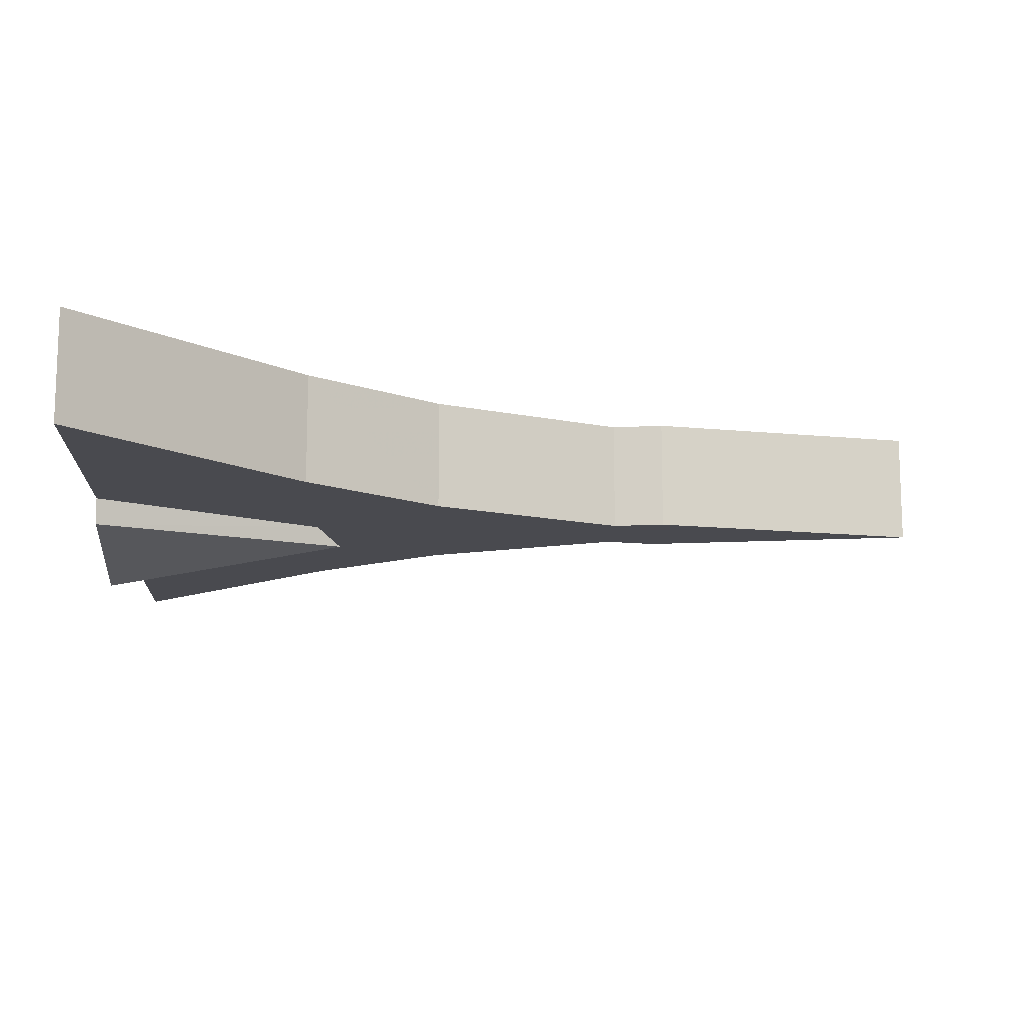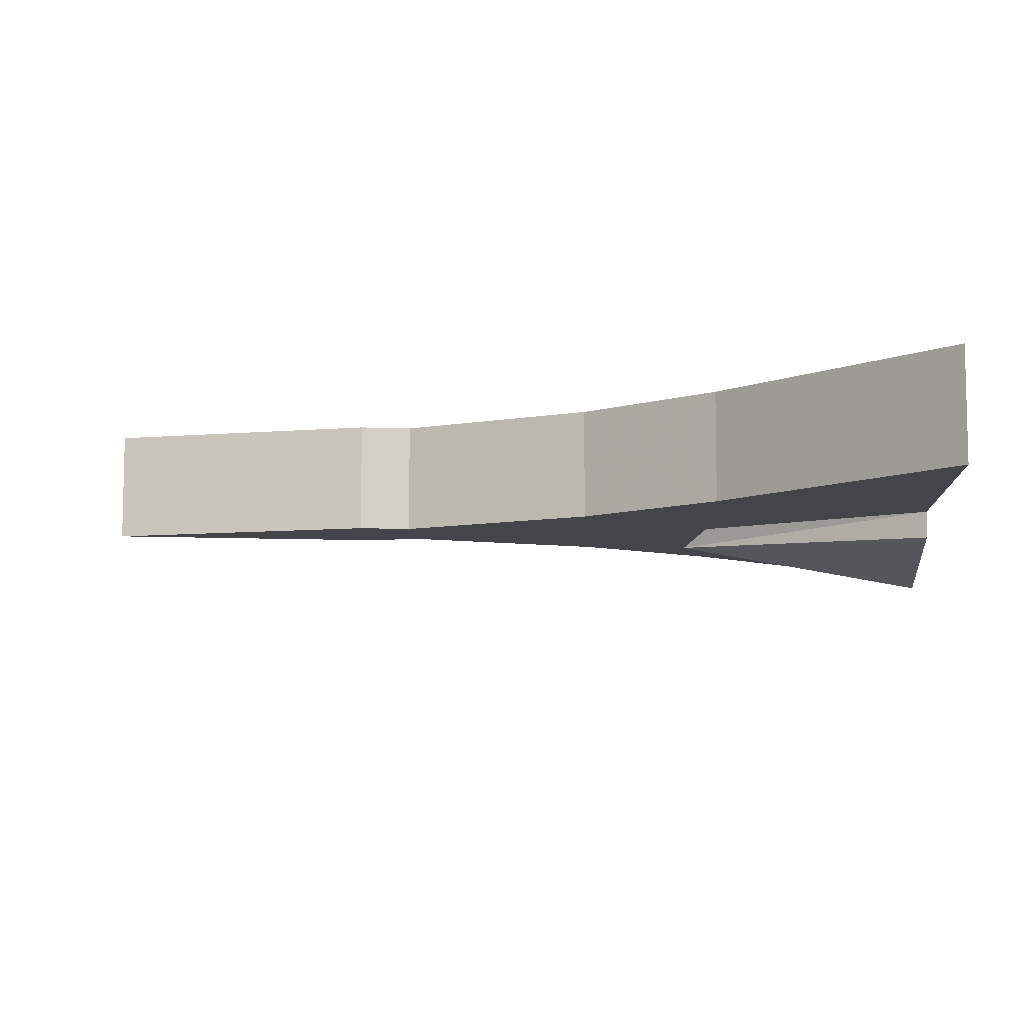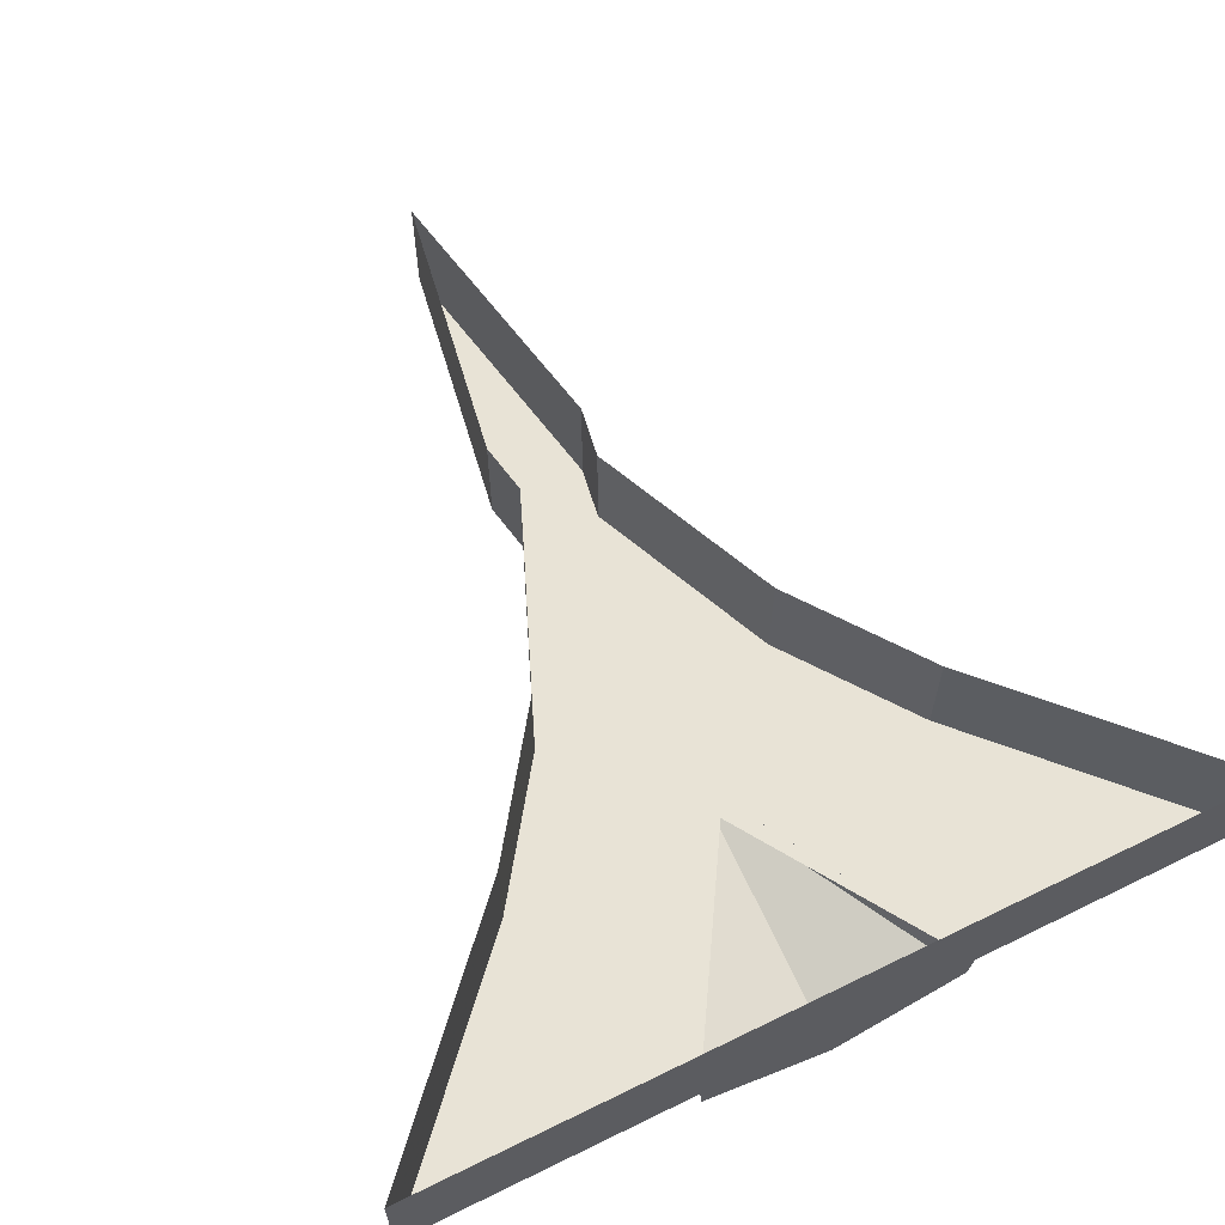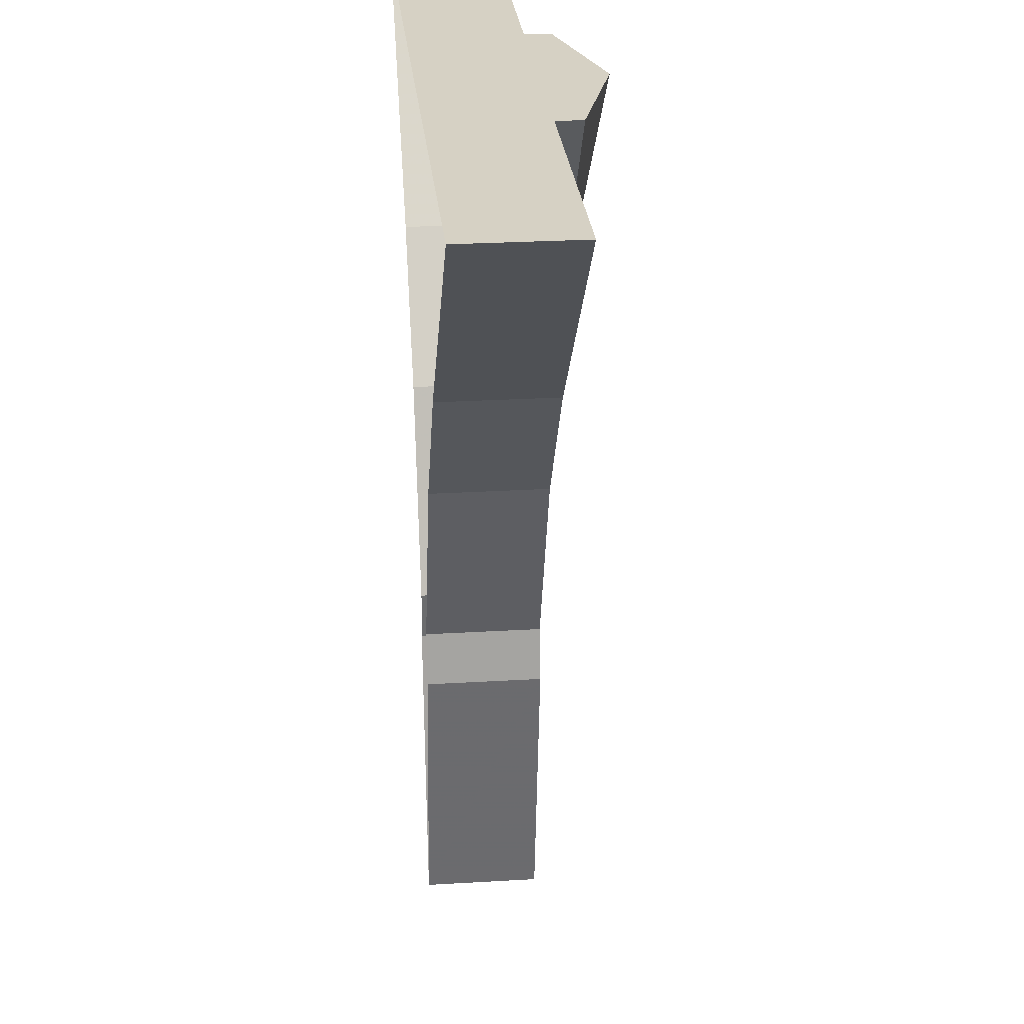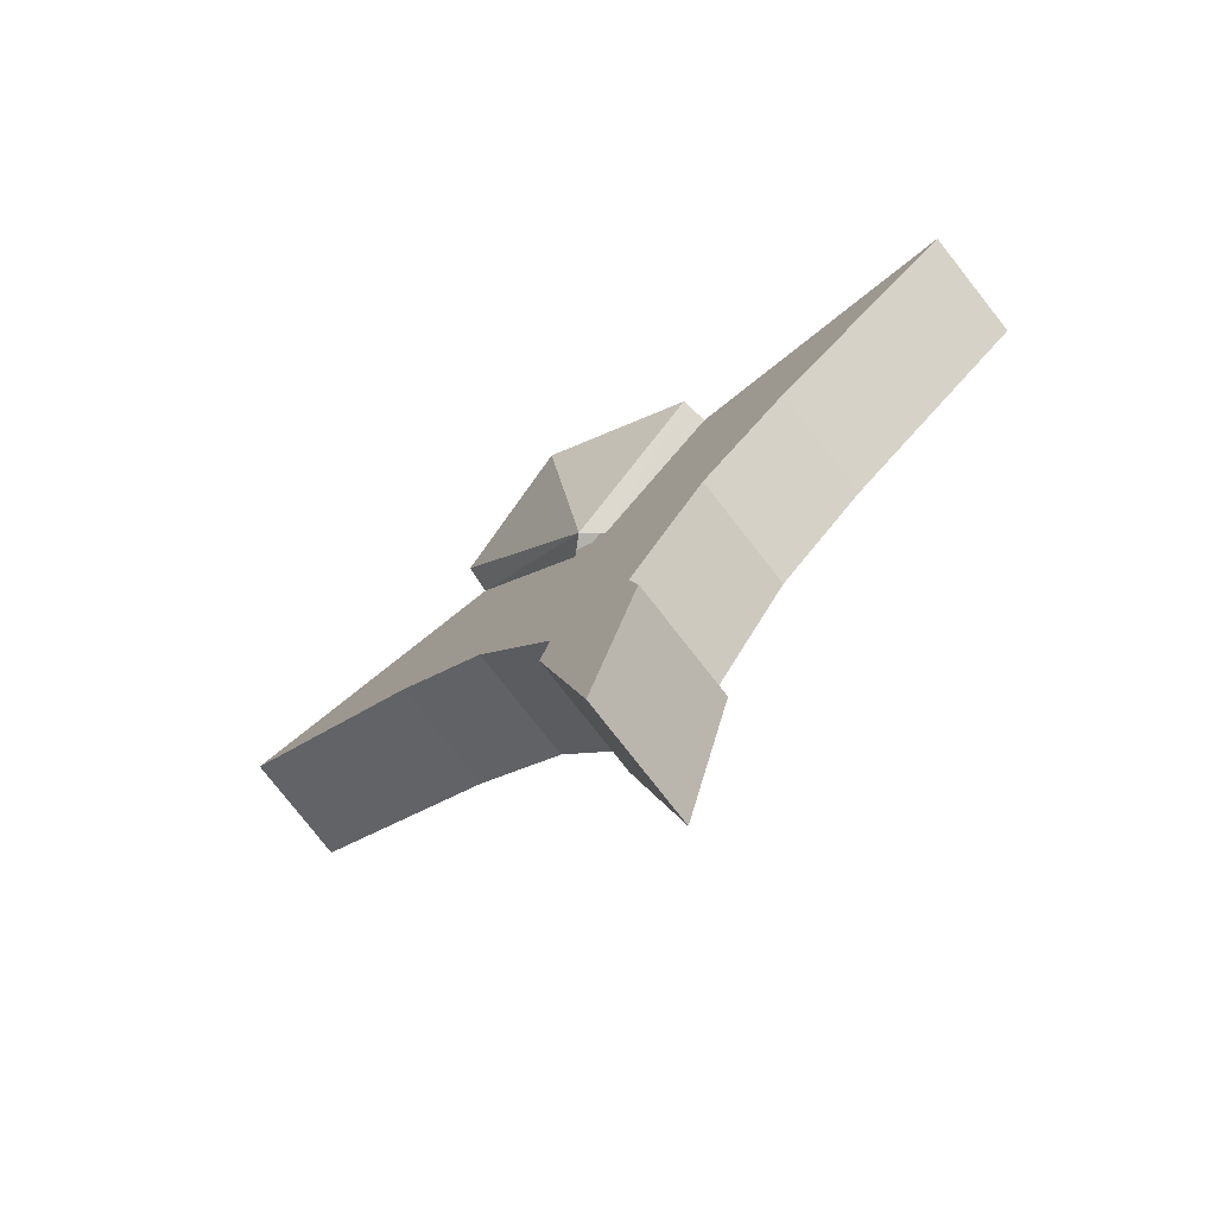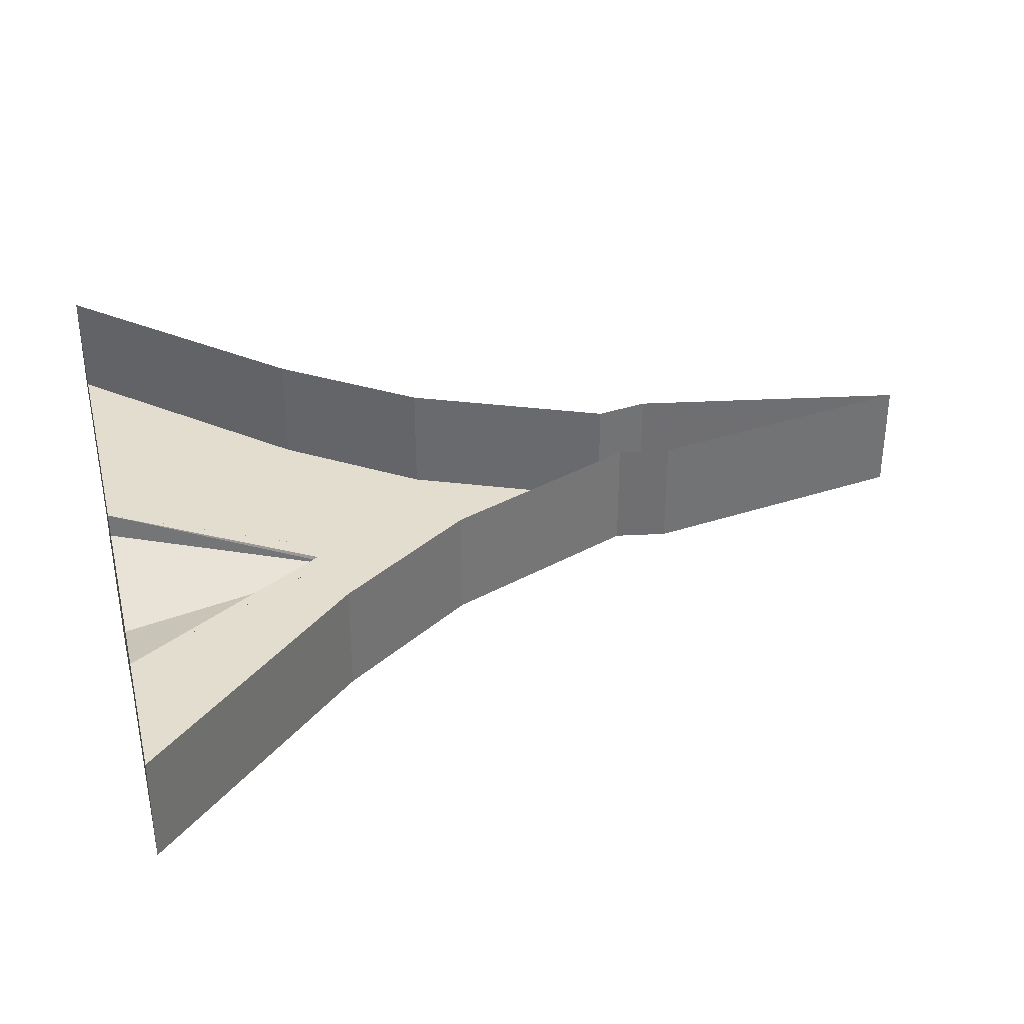
<metadata>
{"format":"obj","ext":"obj","renderer":"f3d","projection":"perspective","resolution":1024,"background":"white","views":[{"elev":-13.5,"azim":87.0,"up":"+Y"},{"elev":-8.6,"azim":-86.6,"up":"+Y"},{"elev":62.5,"azim":-26.4,"up":"+Y"},{"elev":26.9,"azim":-95.3,"up":"+Z"},{"elev":-79.5,"azim":38.2,"up":"+Z"},{"elev":35.6,"azim":76.4,"up":"+Y"}]}
</metadata>
<code>
g objhuodong_jingsu_545_xiaowujian_01
v -70.19 14.74 146.5
v -70.19 -3.995 146.5
v -22.38 -3.989 146.5
v 0.02161 -3.986 146.5
v 0.02161 14.75 146.5
v -8.066 -3.972 45.99
v -8.066 14.77 45.99
v 0.02173 14.77 -0.1383
v 0.02174 -3.969 -0.1383
v 36.32 -3.973 109.8
v 36.32 14.77 109.8
v 70.24 14.76 146.5
v 70.24 -3.976 146.5
v -70.19 -3.995 146.5
v -70.19 14.74 146.5
v -36.28 14.76 109.8
v -36.28 -3.982 109.8
v 20.25 -3.972 87.2
v 20.25 14.77 87.2
v -20.2 -3.979 87.2
v -20.2 14.76 87.2
v -6.569 14.76 54.67
v -6.569 -3.976 54.67
v -6.569 -3.976 54.67
v -8.066 -3.972 45.99
v 0.02174 -3.971 45.99
v 0.02161 -3.973 54.67
v 8.11 -3.97 45.99
v 8.11 14.77 45.99
v 6.612 14.77 54.67
v 6.612 -3.971 54.67
v 6.612 -3.971 54.67
v 20.25 -3.972 87.2
v 0.02149 -3.975 87.2
v -6.569 -3.976 54.67
v -6.569 14.76 54.67
v -8.066 14.77 45.99
v -8.066 -3.972 45.99
v 8.11 -3.97 45.99
v 0.02174 -3.969 -0.1383
v 0.02173 14.77 -0.1383
v 8.11 14.77 45.99
v 8.11 -3.97 45.99
v -20.2 -3.979 87.2
v 6.612 -3.971 54.67
v 6.612 14.77 54.67
v 36.32 -3.973 109.8
v 0.01362 -3.986 109.9
v -22.38 -3.989 146.5
v -70.19 -3.995 146.5
v -36.28 -3.982 109.8
v 70.24 -3.976 146.5
v 23.01 -3.982 146.5
v 23.01 -3.982 146.5
v 70.24 -3.976 146.5
v 70.24 14.76 146.5
v 0.02174 -3.969 -0.1383
v 0.02161 -3.986 146.5
v -22.38 -3.989 146.5
v -21.98 -8.438 146.5
v 0.0232 -14.77 146.5
v -22.38 -3.989 146.5
v -3.108 -3.978 109
v 0.01362 -6.985 105
v -21.98 -8.438 146.5
v 2.736 -3.976 109
v 23.01 -3.982 146.5
v 22.31 -8.432 146.5
v 0.01362 -6.985 105
v 22.31 -8.432 146.5
v 23.01 -3.982 146.5
v 22.31 -8.432 146.5
v 0.0232 -14.77 146.5
v 0.01362 -6.985 105
v -21.98 -8.438 146.5
f 1 2 3
f 3 4 5
f 1 3 5
f 6 7 8
f 8 9 6
f 10 11 12
f 12 13 10
f 14 15 16
f 16 17 14
f 18 19 11
f 11 10 18
f 20 21 22
f 22 23 20
f 24 25 26
f 26 27 24
f 28 29 30
f 30 31 28
f 32 33 34
f 34 27 32
f 35 36 37
f 37 38 35
f 27 26 39
f 39 32 27
f 40 41 42
f 42 43 40
f 24 27 34
f 34 44 24
f 45 46 19
f 19 18 45
f 17 16 21
f 21 20 17
f 33 47 48
f 48 34 33
f 49 50 51
f 51 48 49
f 47 52 53
f 53 48 47
f 48 51 44
f 44 34 48
f 5 4 54
f 5 54 55
f 5 55 56
f 57 39 26
f 25 57 26
f 58 59 60
f 60 61 58
f 62 63 64
f 64 65 62
f 66 67 68
f 68 69 66
f 70 71 58
f 58 61 70
f 72 73 74
f 73 75 74

</code>
